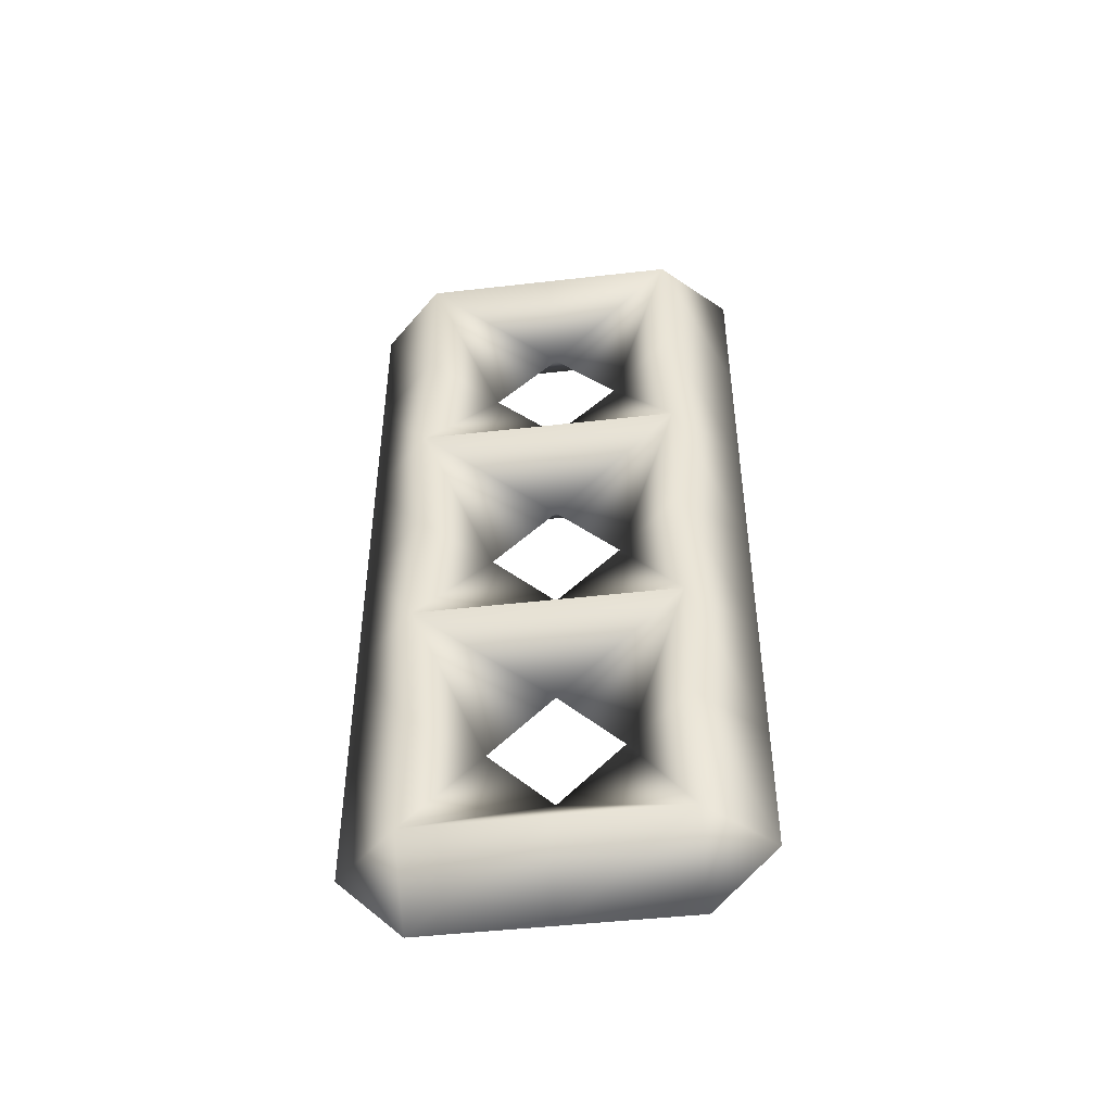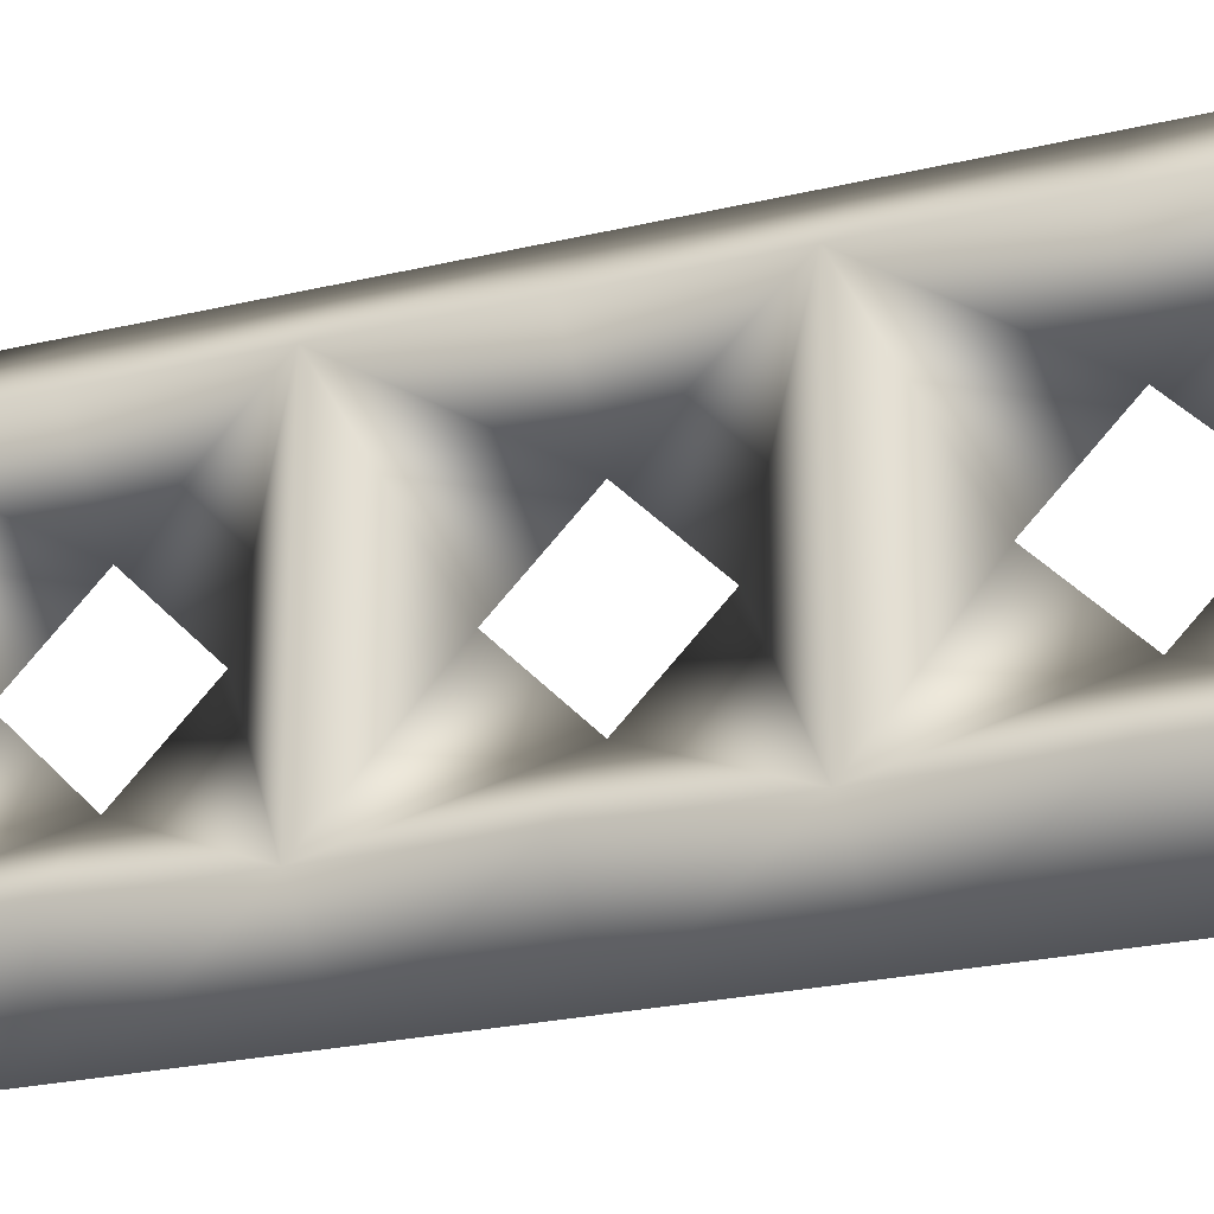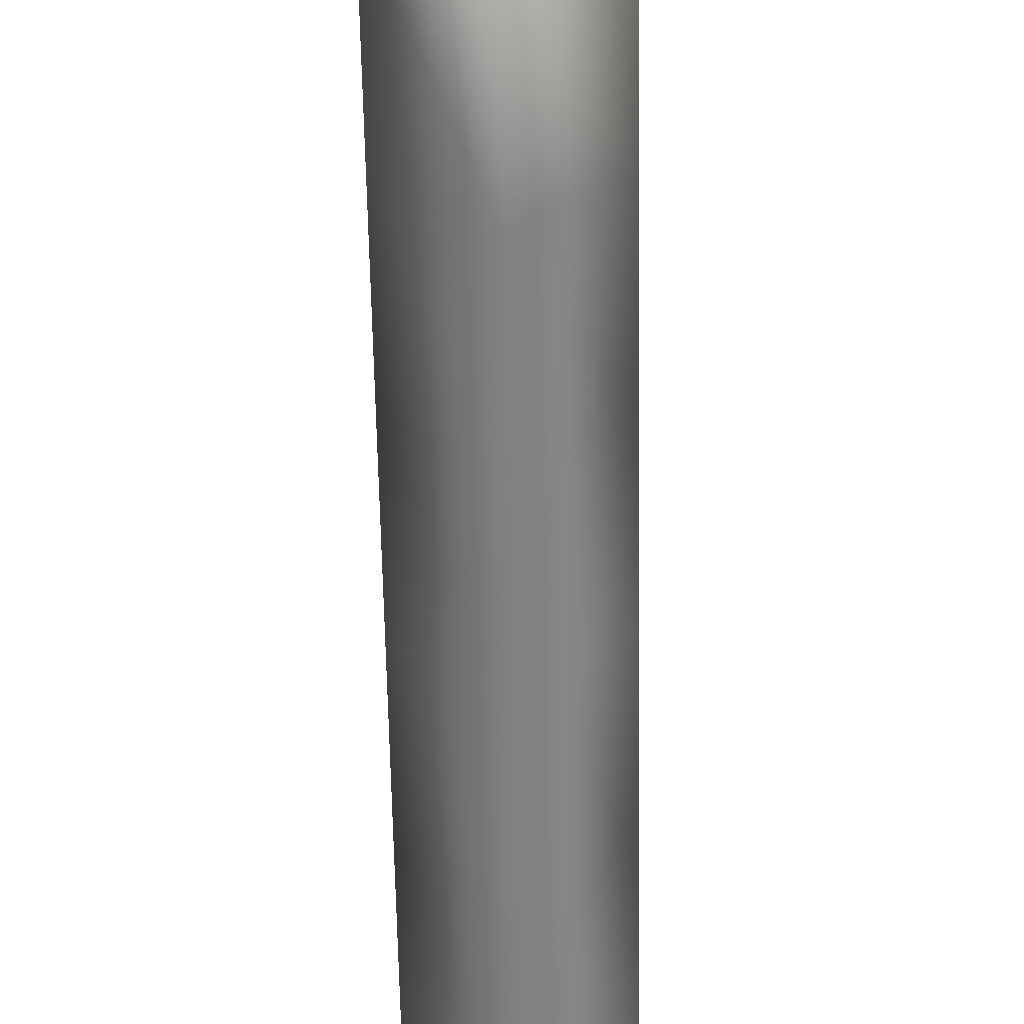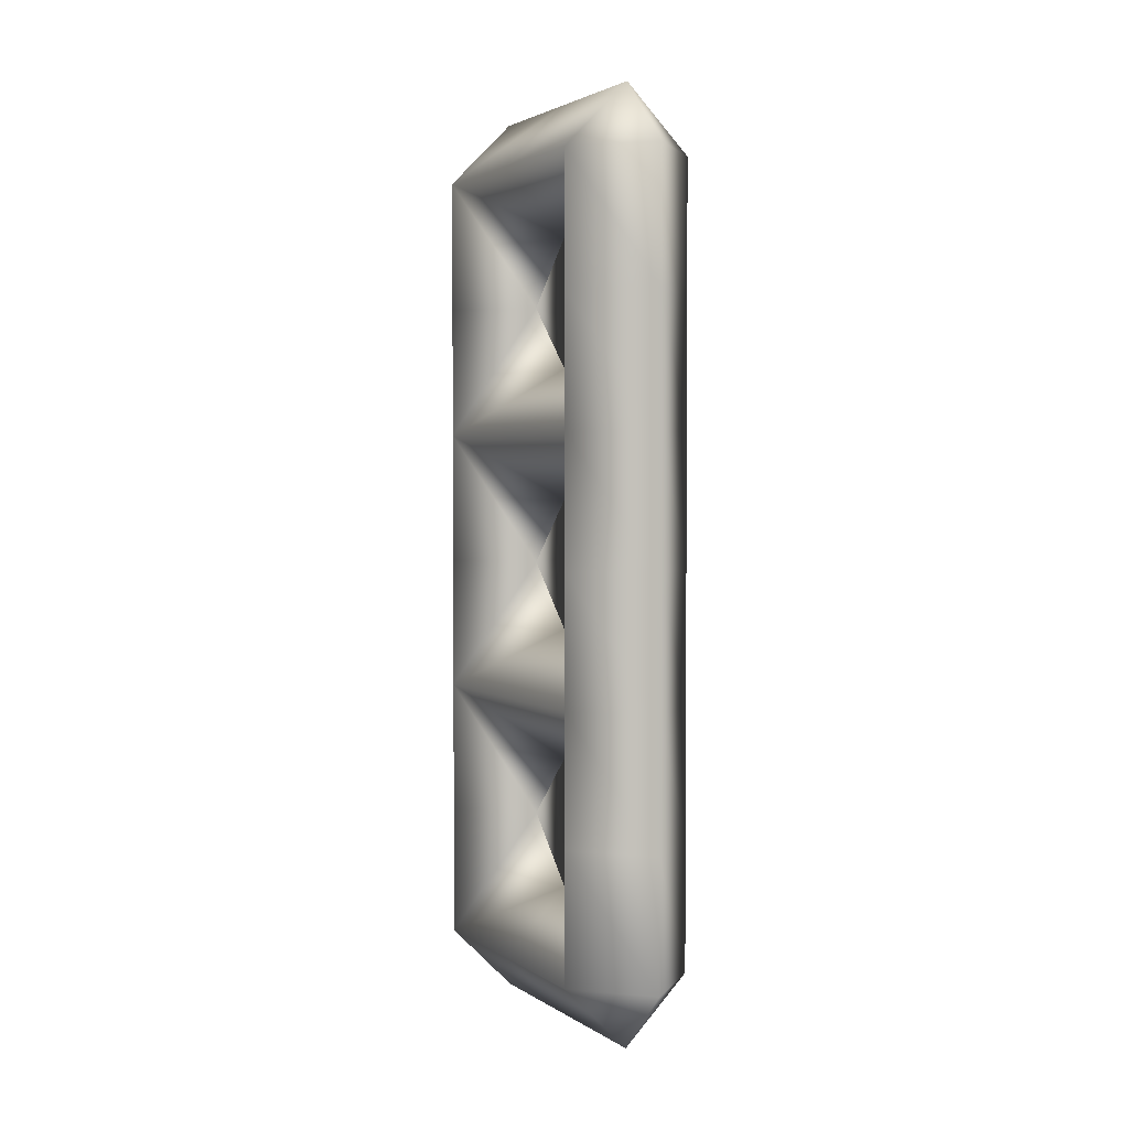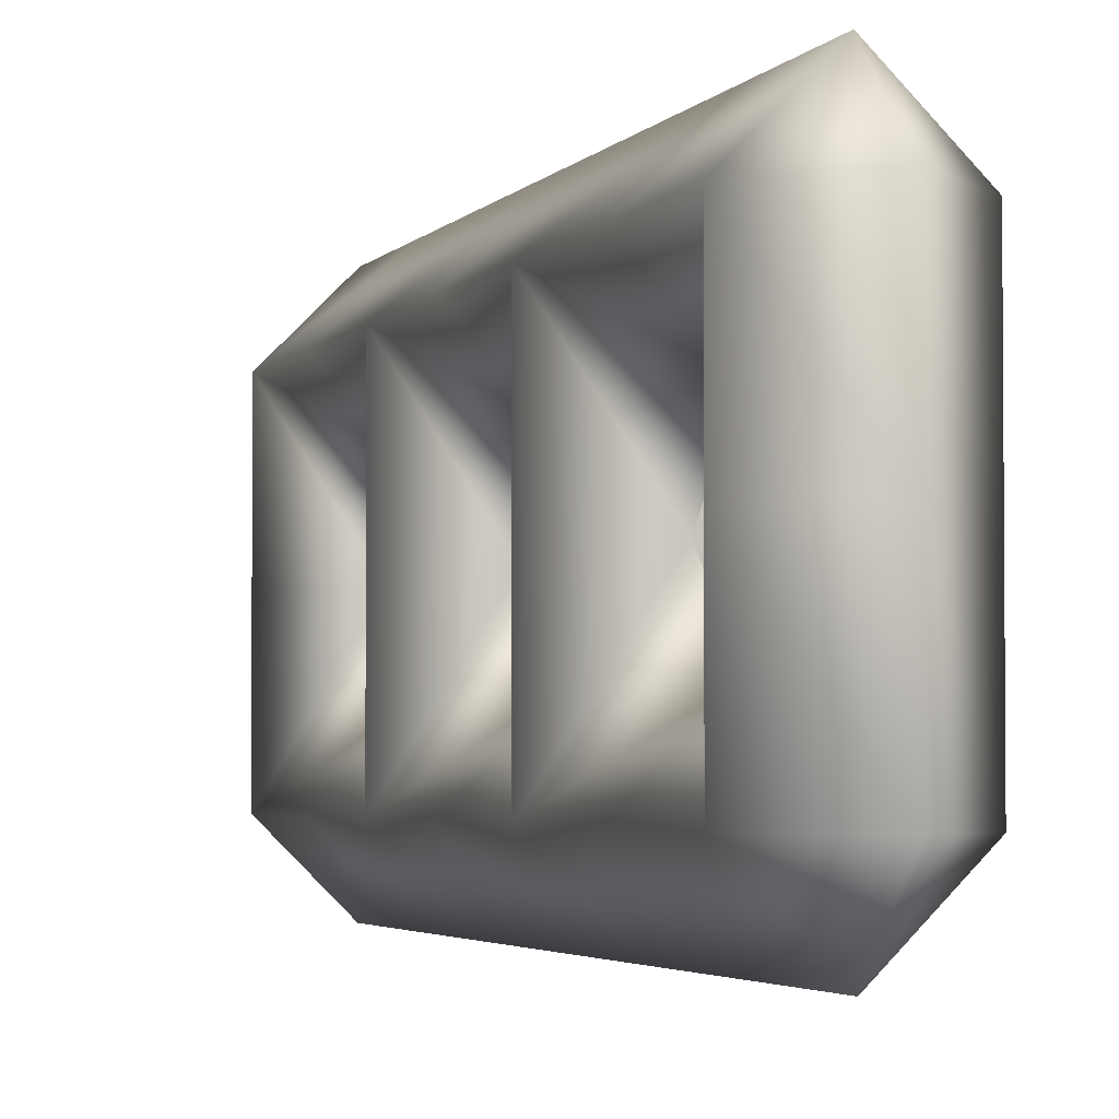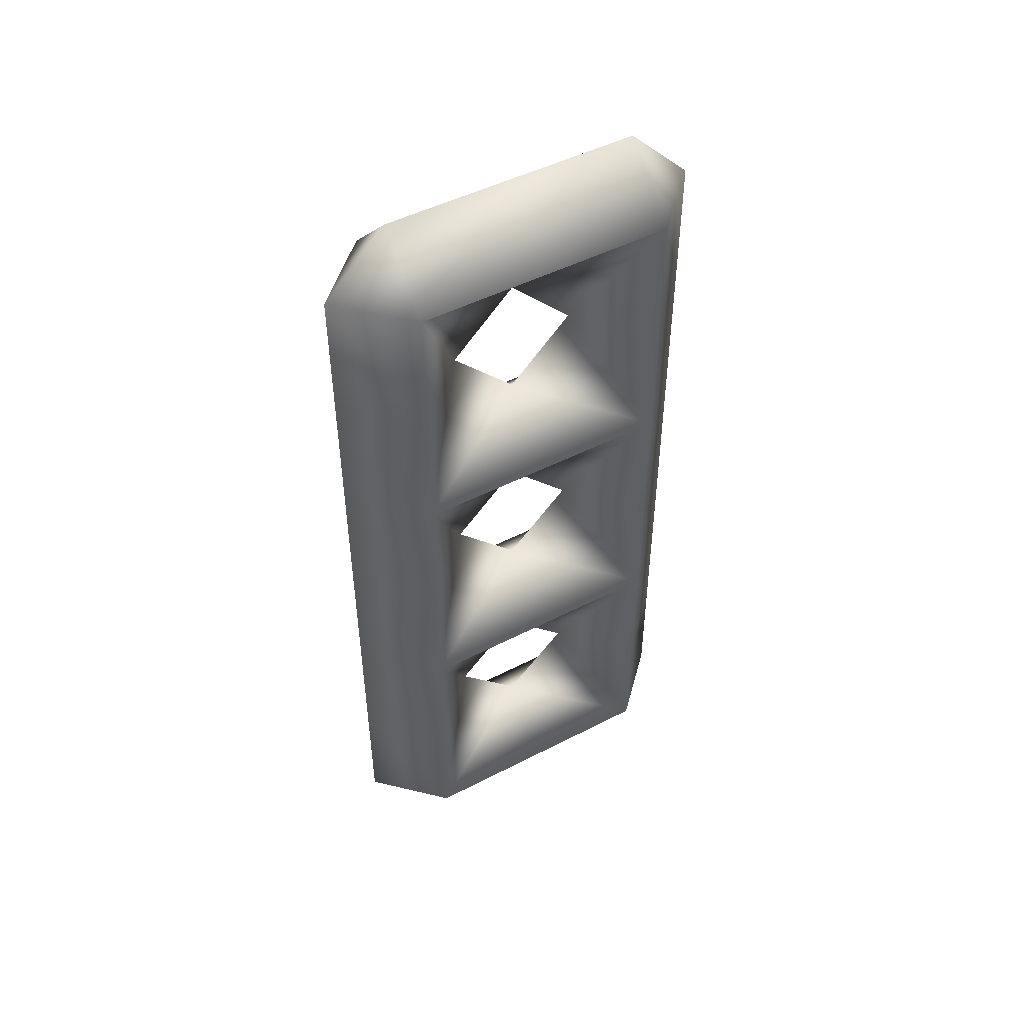
<metadata>
{"format":"obj","ext":"obj","renderer":"f3d","projection":"perspective","resolution":1024,"background":"white","views":[{"elev":-46.9,"azim":-82.6,"up":"+Z"},{"elev":-23.1,"azim":112.5,"up":"+Y"},{"elev":-60.4,"azim":1.0,"up":"+Y"},{"elev":2.7,"azim":-26.6,"up":"+Z"},{"elev":-3.1,"azim":-17.8,"up":"+Y"},{"elev":48.3,"azim":-120.0,"up":"+Z"}]}
</metadata>
<code>
v 1 3 7.5
v 1.5 3 7
v 1 3.5 7
v 0.5 3 7
v 1.5 2 7
v 1 2 7.5
v 1 3.5 6
v 1.5 3 6
v 0.5 2 7
v 0.5 3 6
v 1 2.5 6
v 1 2 6.5
v 1.5 1 7
v 1 1 7.5
v 1 3.5 5
v 1.5 3 5
v 0.5 1 7
v 0.5 3 5
v 1 2 5.5
v 1.5 2 5
v 1 1.5 6
v 1.5 1 6
v 1 0.5 7
v 1 3.5 4
v 1.5 3 4
v 0.5 1 6
v 0.5 2 5
v 0.5 3 4
v 1 2.5 4
v 1 2 4.5
v 1.5 1 5
v 1 0.5 6
v 1 3.5 3
v 1.5 3 3
v 0.5 1 5
v 0.5 3 3
v 1 2 3.5
v 1.5 2 3
v 1 1.5 4
v 1.5 1 4
v 1 0.5 5
v 1 3.5 2
v 1.5 3 2
v 0.5 1 4
v 0.5 2 3
v 0.5 3 2
v 1 2.5 2
v 1 2 2.5
v 1.5 1 3
v 1 0.5 4
v 1 3.5 1
v 1.5 3 1
v 0.5 1 3
v 0.5 3 1
v 1 2 1.5
v 1.5 2 1
v 1 1.5 2
v 1.5 1 2
v 1 0.5 3
v 1 3 0.5
v 0.5 1 2
v 0.5 2 1
v 1 2 0.5
v 1.5 1 1
v 1 0.5 2
v 0.5 1 1
v 1 1 0.5
v 1 0.5 1
f 1 2 3
f 1 3 4
f 1 5 2
f 6 5 1
f 7 2 8
f 3 2 7
f 6 4 9
f 1 4 6
f 10 3 7
f 4 3 10
f 2 11 8
f 2 12 11
f 2 5 12
f 6 13 5
f 14 13 6
f 15 8 16
f 7 8 15
f 14 9 17
f 6 9 14
f 4 12 9
f 4 11 12
f 4 10 11
f 18 7 15
f 10 7 18
f 16 19 20
f 16 11 19
f 16 8 11
f 13 12 5
f 13 21 12
f 13 22 21
f 23 13 14
f 24 16 25
f 15 16 24
f 14 17 23
f 17 21 26
f 17 12 21
f 17 9 12
f 18 11 10
f 18 19 11
f 18 27 19
f 28 15 24
f 18 15 28
f 16 29 25
f 16 30 29
f 16 20 30
f 31 21 22
f 31 19 21
f 31 20 19
f 23 22 13
f 32 22 23
f 33 25 34
f 24 25 33
f 32 17 26
f 23 17 32
f 35 19 27
f 35 21 19
f 35 26 21
f 18 30 27
f 18 29 30
f 18 28 29
f 36 24 33
f 28 24 36
f 34 37 38
f 34 29 37
f 34 25 29
f 31 30 20
f 31 39 30
f 31 40 39
f 32 31 22
f 41 31 32
f 42 34 43
f 33 34 42
f 41 26 35
f 32 26 41
f 35 39 44
f 35 30 39
f 35 27 30
f 36 29 28
f 36 37 29
f 36 45 37
f 46 33 42
f 36 33 46
f 34 47 43
f 34 48 47
f 34 38 48
f 49 39 40
f 49 37 39
f 49 38 37
f 41 40 31
f 50 40 41
f 51 43 52
f 42 43 51
f 50 35 44
f 41 35 50
f 53 37 45
f 53 39 37
f 53 44 39
f 36 48 45
f 36 47 48
f 36 46 47
f 54 42 51
f 46 42 54
f 52 55 56
f 52 47 55
f 52 43 47
f 49 48 38
f 49 57 48
f 49 58 57
f 50 49 40
f 59 49 50
f 51 52 60
f 59 44 53
f 50 44 59
f 53 57 61
f 53 48 57
f 53 45 48
f 54 47 46
f 54 55 47
f 54 62 55
f 51 60 54
f 63 52 56
f 60 52 63
f 64 57 58
f 64 55 57
f 64 56 55
f 59 58 49
f 65 58 59
f 65 53 61
f 59 53 65
f 66 55 62
f 66 57 55
f 66 61 57
f 62 60 63
f 54 60 62
f 67 56 64
f 63 56 67
f 65 64 58
f 68 64 65
f 68 61 66
f 65 61 68
f 66 63 67
f 62 63 66
f 67 64 68
f 66 67 68

</code>
